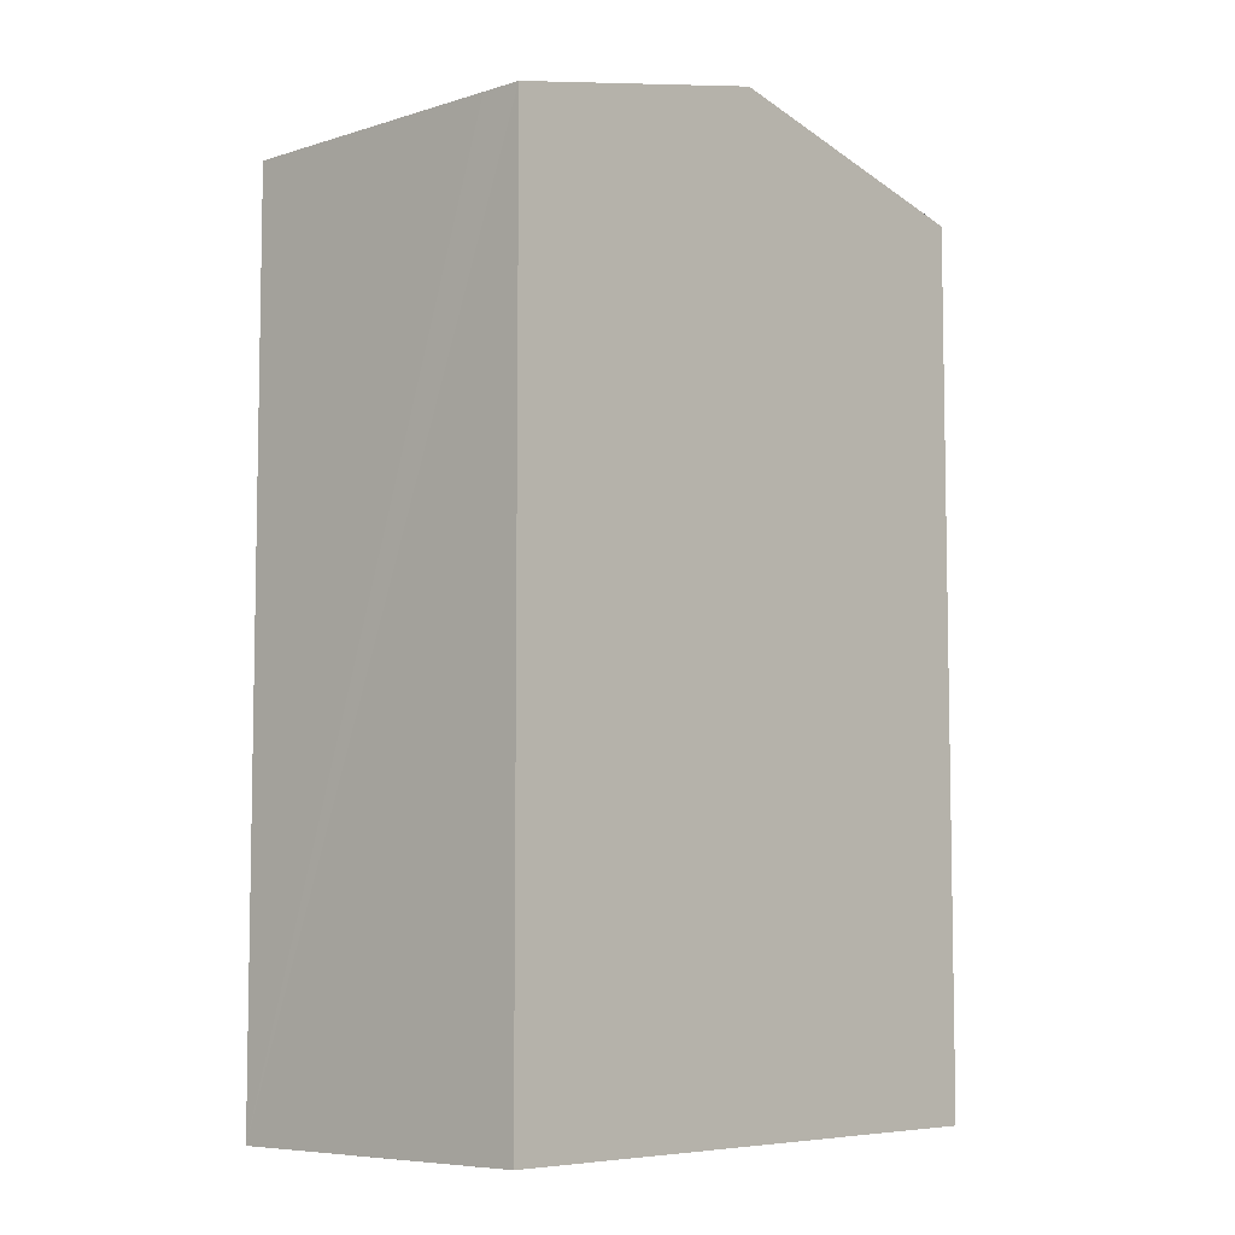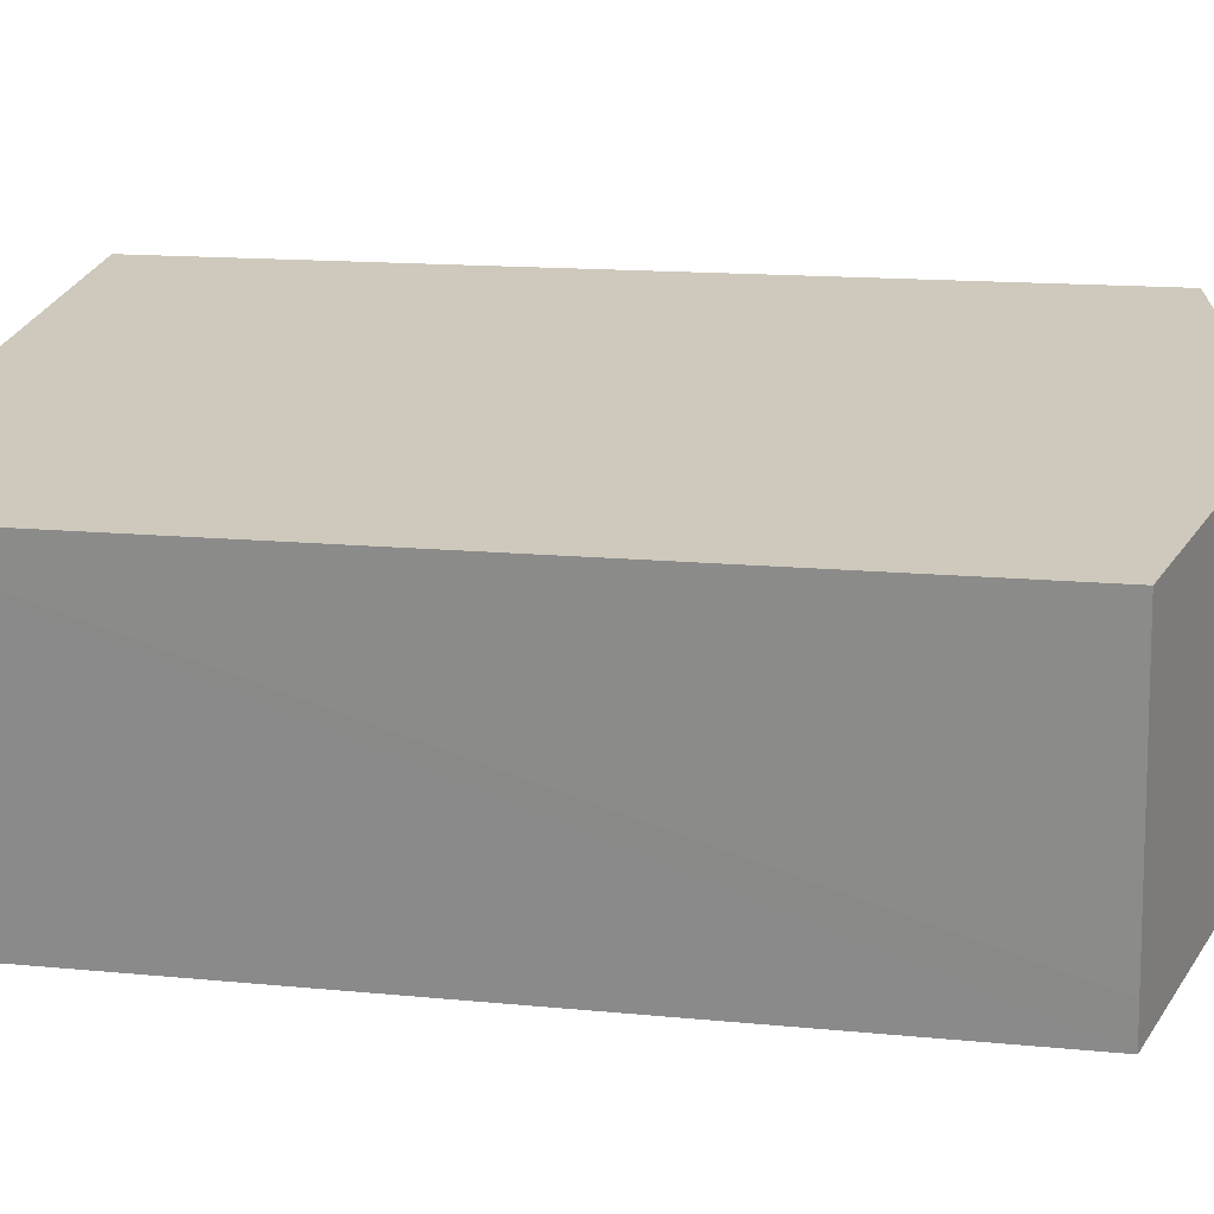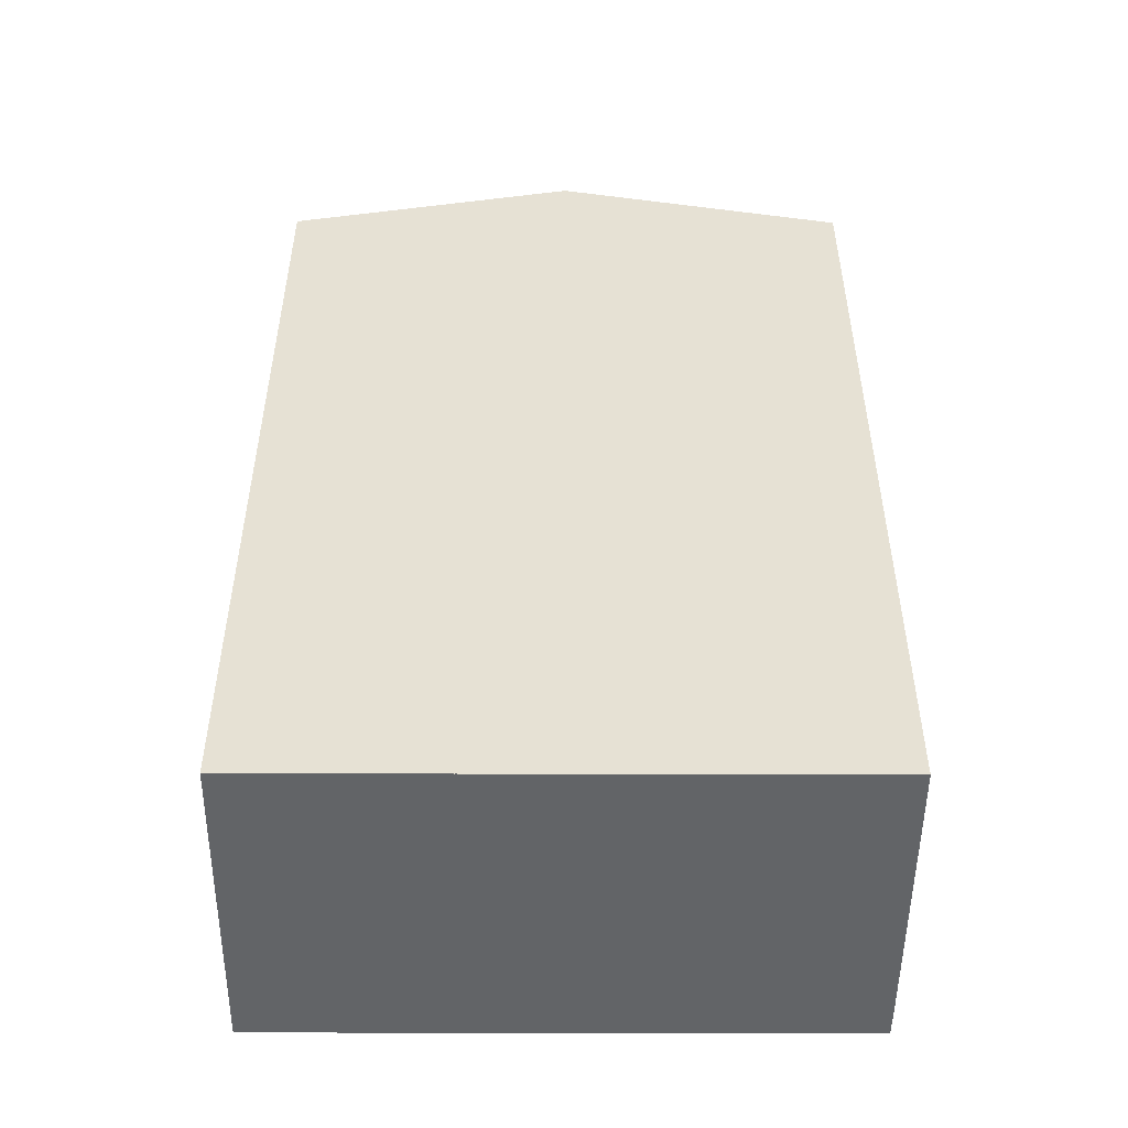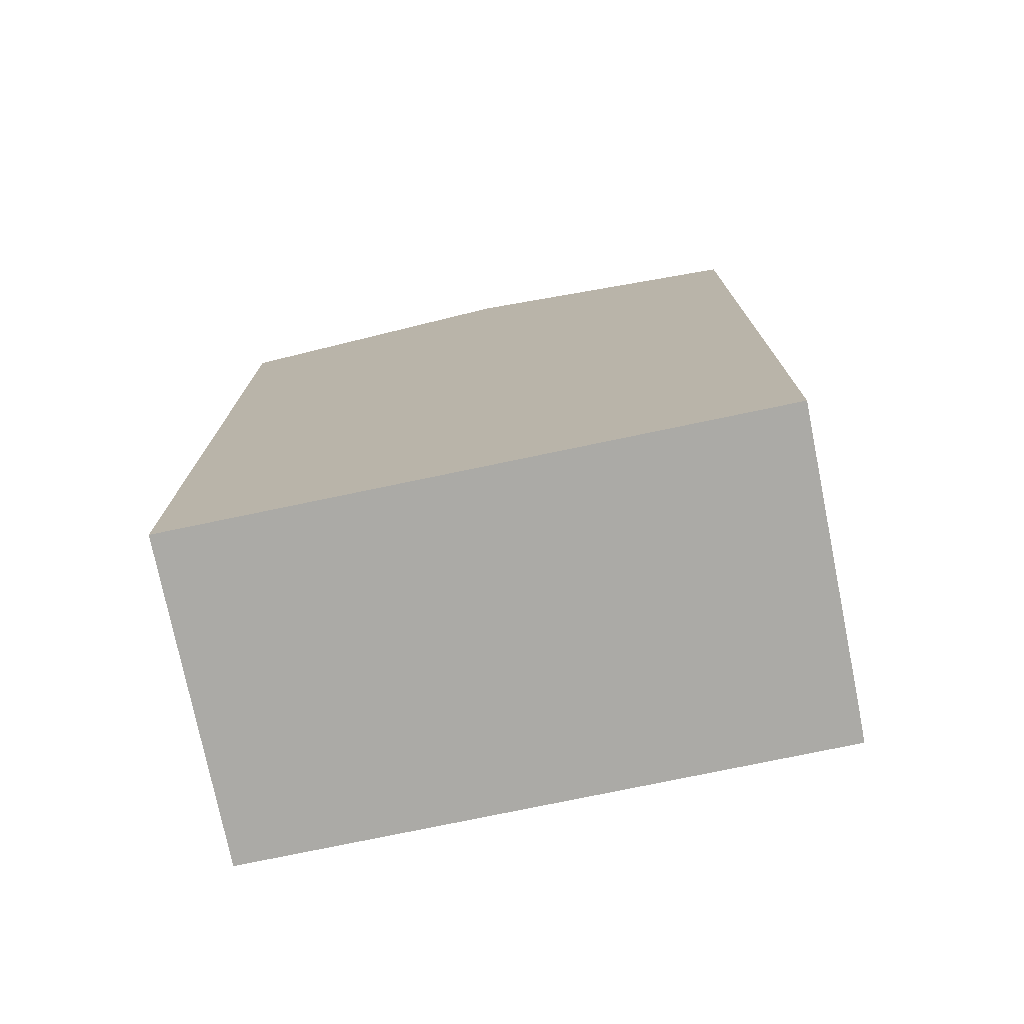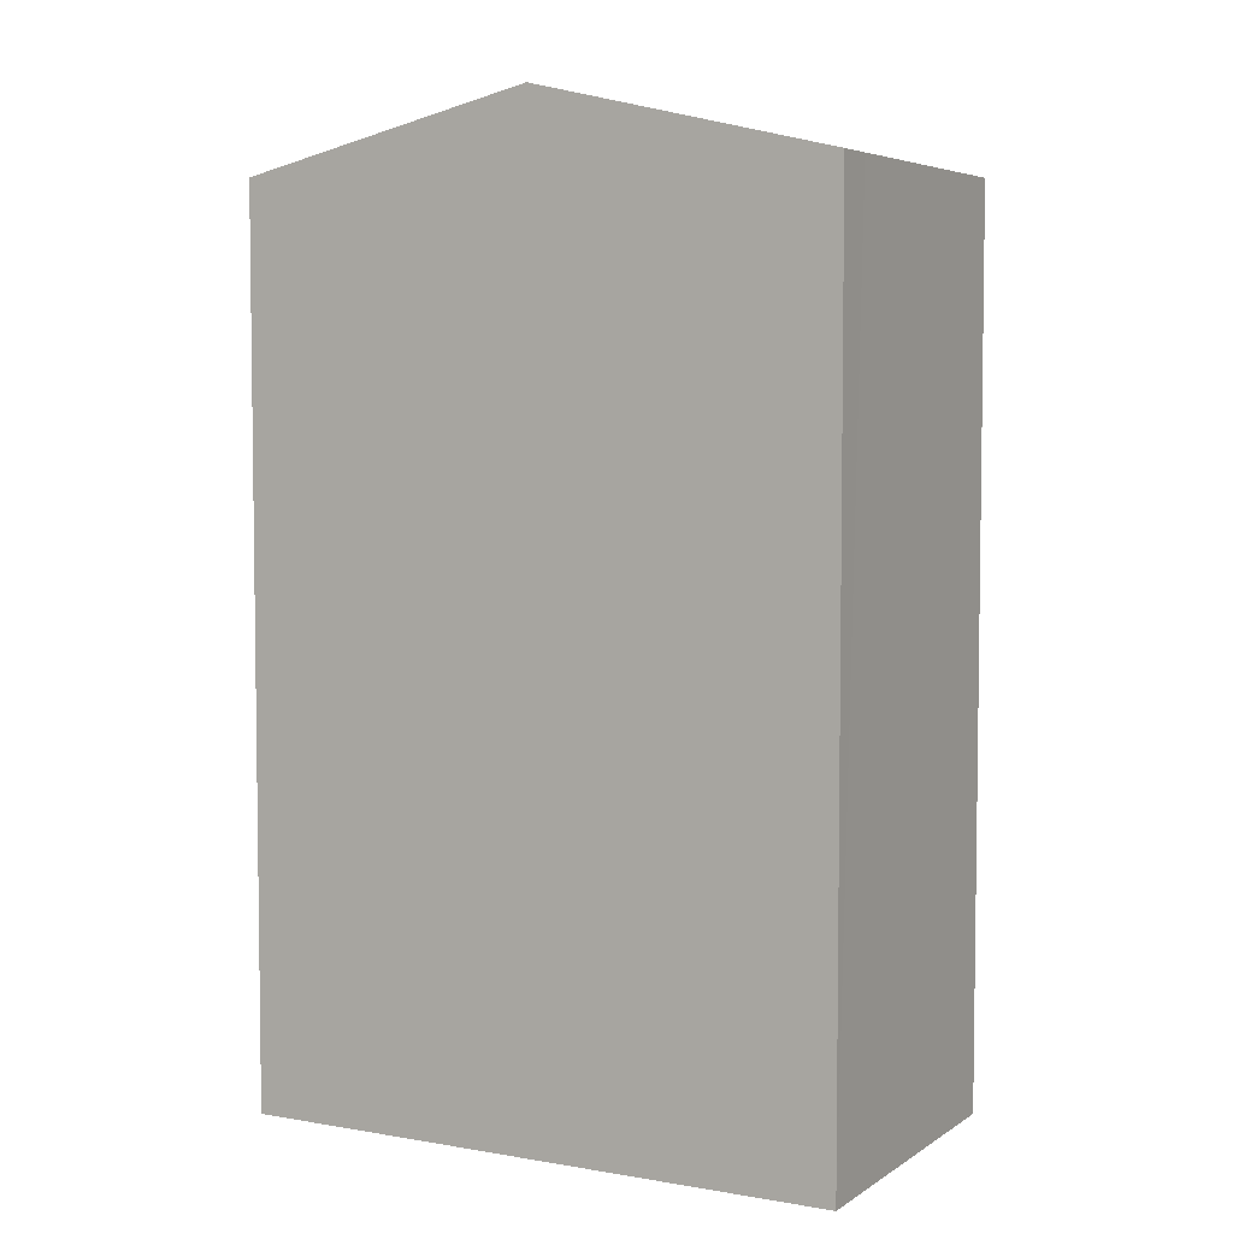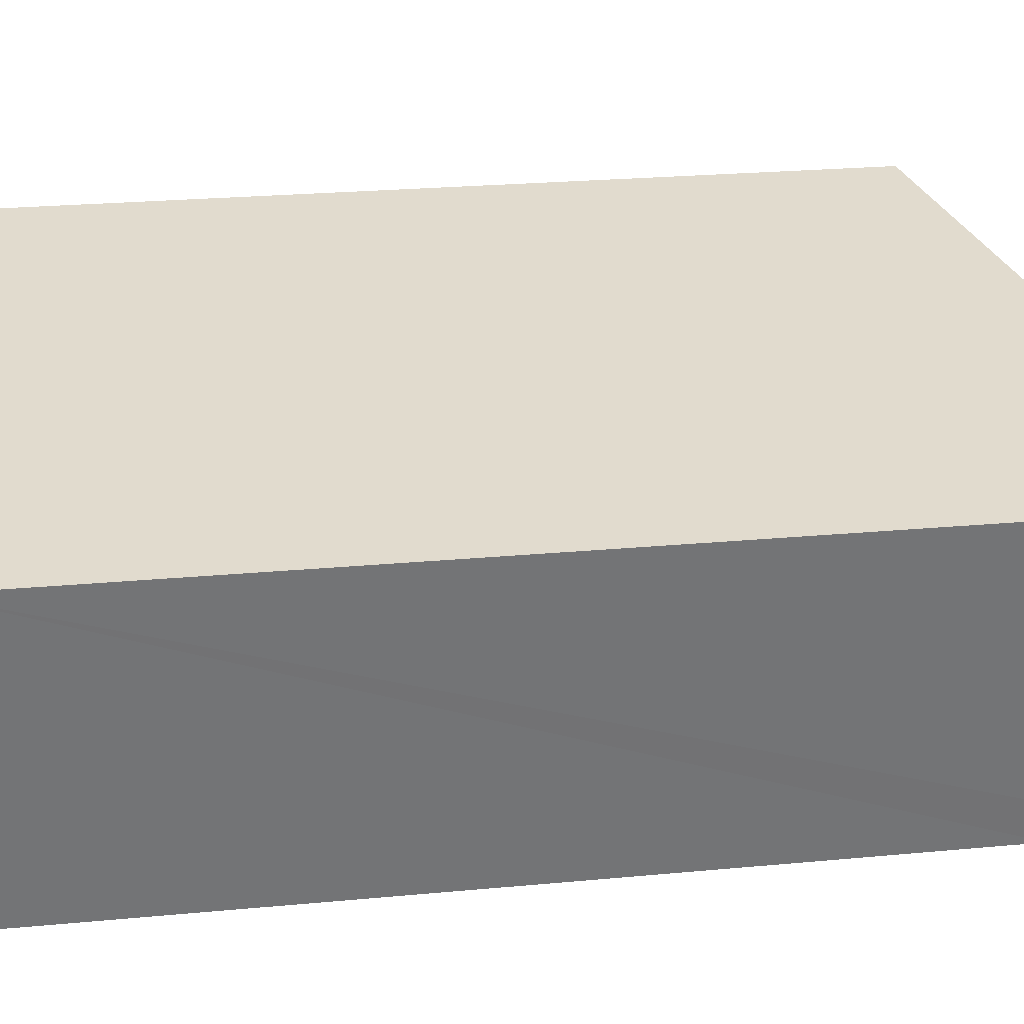
<metadata>
{"format":"obj","ext":"obj","renderer":"f3d","projection":"perspective","resolution":1024,"background":"white","views":[{"elev":-6.9,"azim":141.7,"up":"+Y"},{"elev":14.1,"azim":102.4,"up":"+Z"},{"elev":-51.1,"azim":8.8,"up":"+Y"},{"elev":-75.9,"azim":20.8,"up":"+Y"},{"elev":5.1,"azim":-142.3,"up":"+Y"},{"elev":24.7,"azim":81.3,"up":"+Z"}]}
</metadata>
<code>
v  6.336 20.43 -1.001
v  1.122 18.93 6.91
v  7.458 20.43 5.909
v  0.153 18.93 0.918
v  0 18.93 1.159e-15
v  12.8 18.93 -1.128
v  13.8 18.93 4.906
v  12.64 18.94 -1.997
v  0 0 0
v  1.122 -4.231e-16 6.91
v  0.153 -5.621e-17 0.918
v  13.8 -3.004e-16 4.906
v  7.458 -3.618e-16 5.909
v  12.64 1.223e-16 -1.997
v  12.8 6.907e-17 -1.128
v  6.336 6.129e-17 -1.001
g defaultobject
f 1 2 3
f 2 1 4
f 4 1 5
f 6 3 7
f 3 6 1
f 1 6 8
f 9 4 5
f 4 9 2
f 2 9 10
f 10 9 11
f 10 3 2
f 3 10 7
f 7 10 12
f 12 10 13
f 12 6 7
f 6 12 8
f 8 12 14
f 14 12 15
f 1 9 5
f 9 1 8
f 9 8 16
f 16 8 14
f 13 15 12
f 15 13 10
f 15 10 14
f 14 10 16
f 16 10 11
f 16 11 9

</code>
